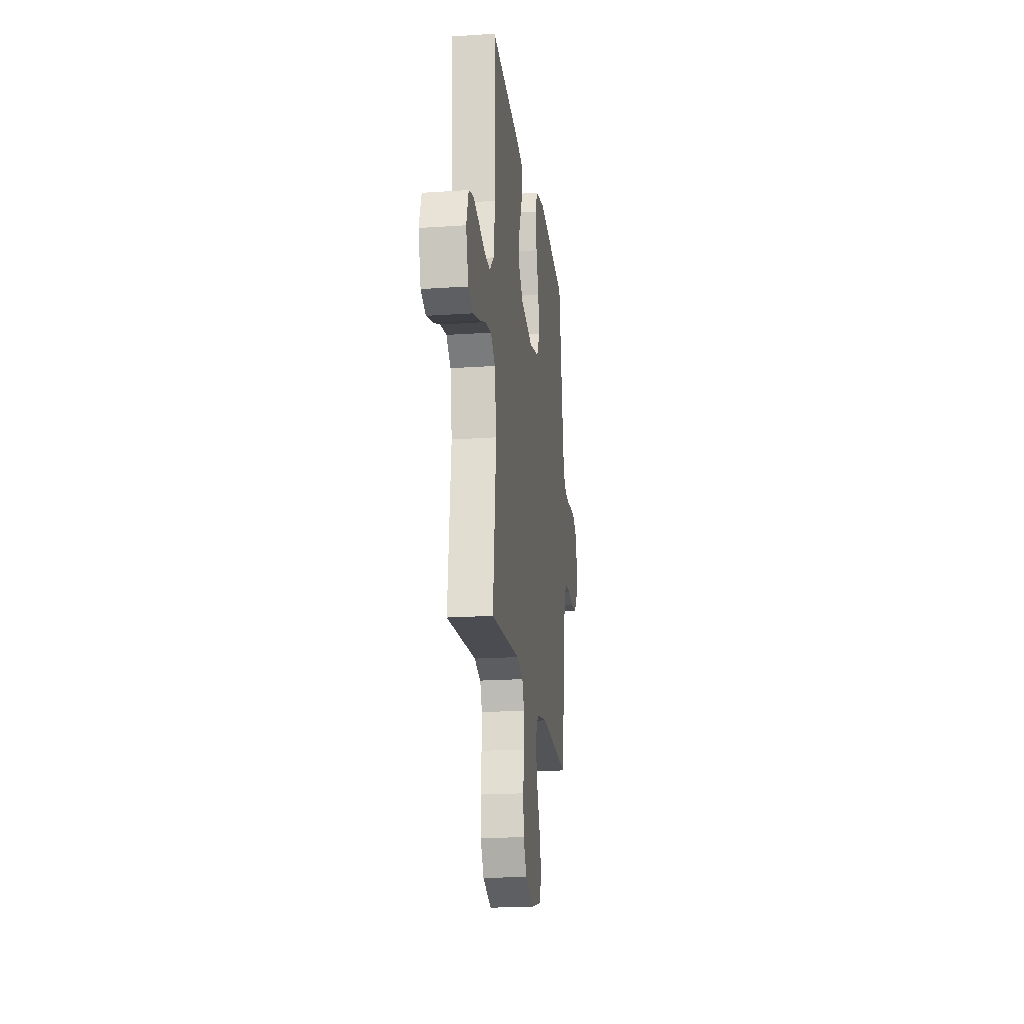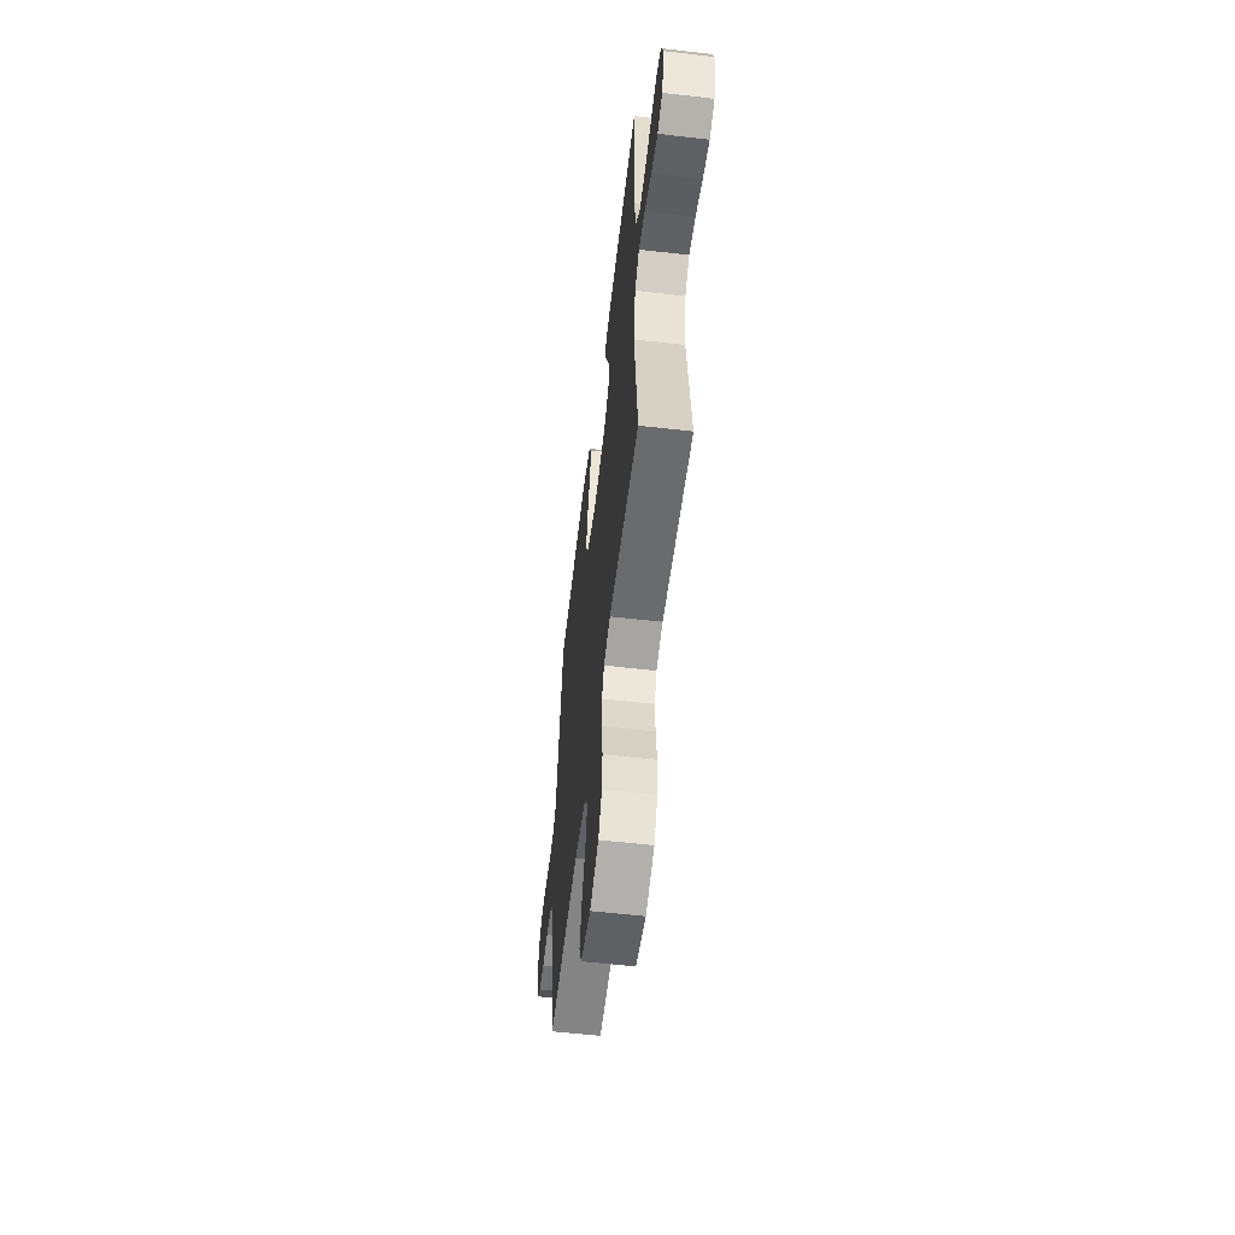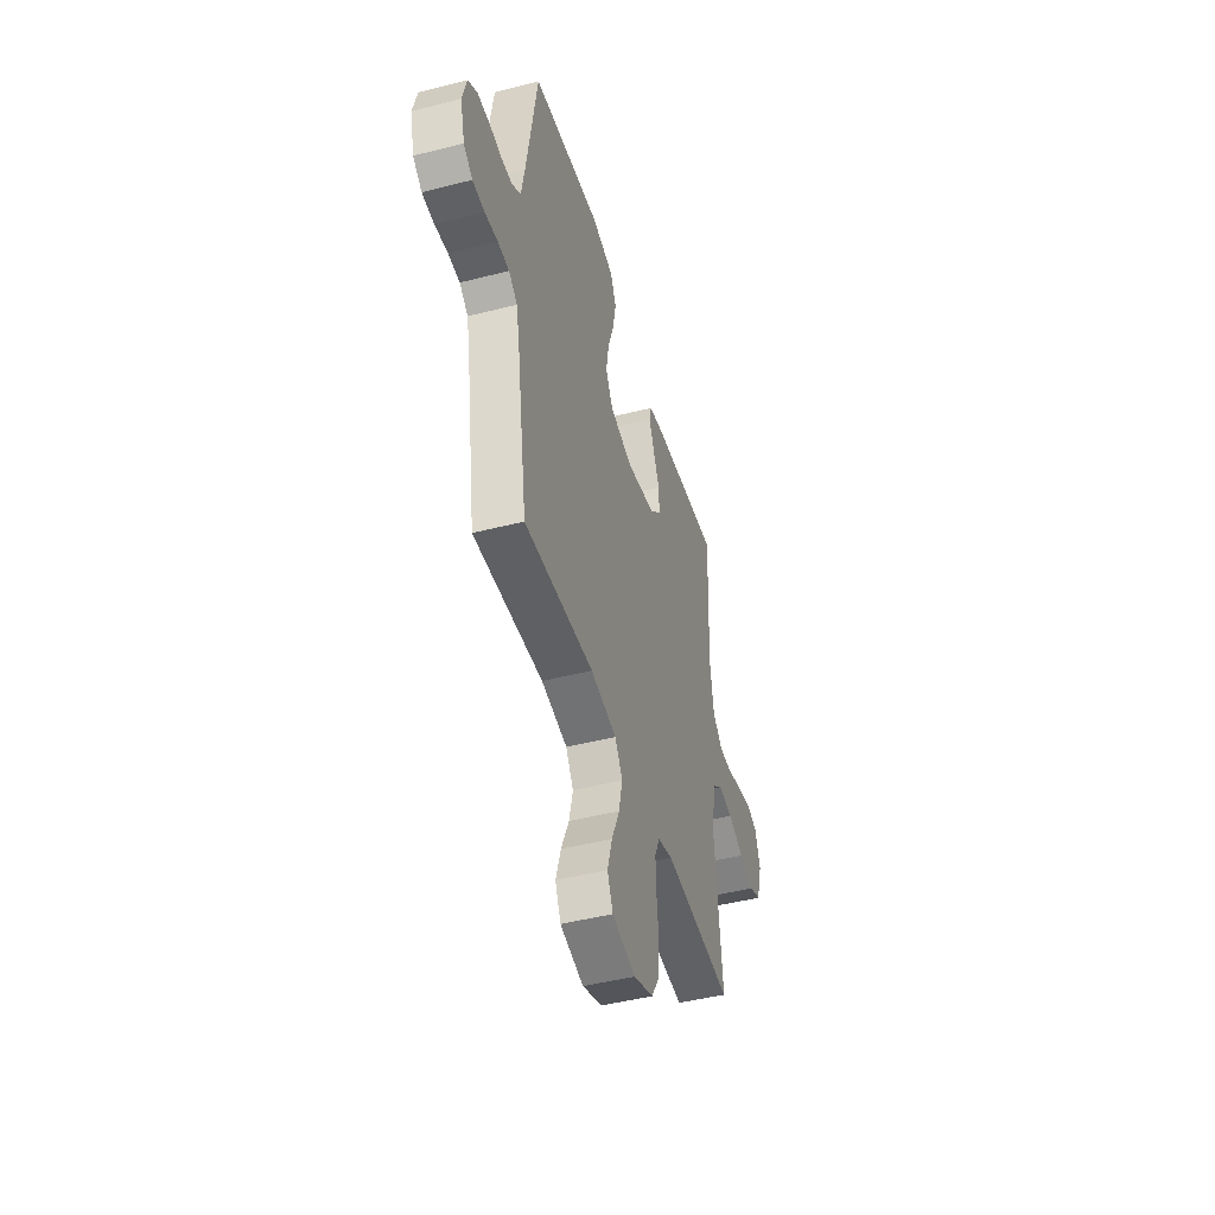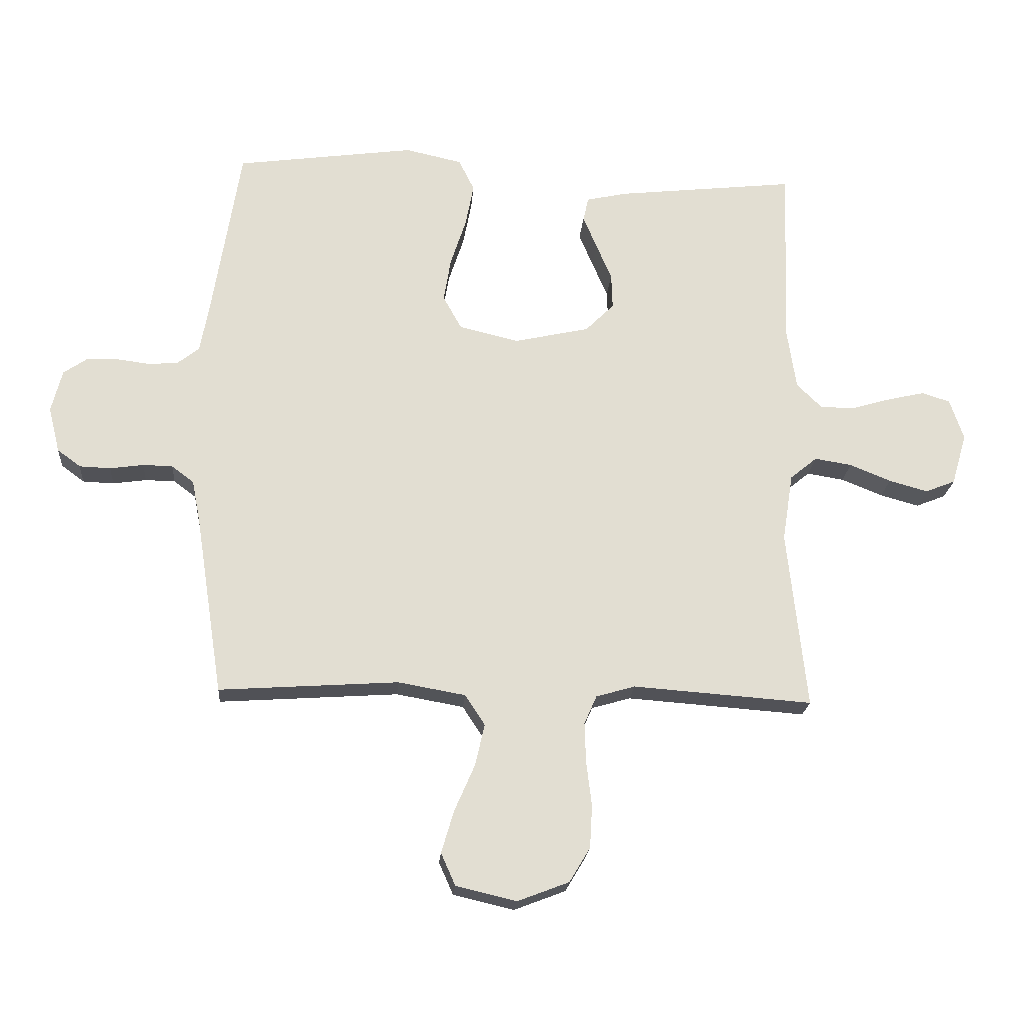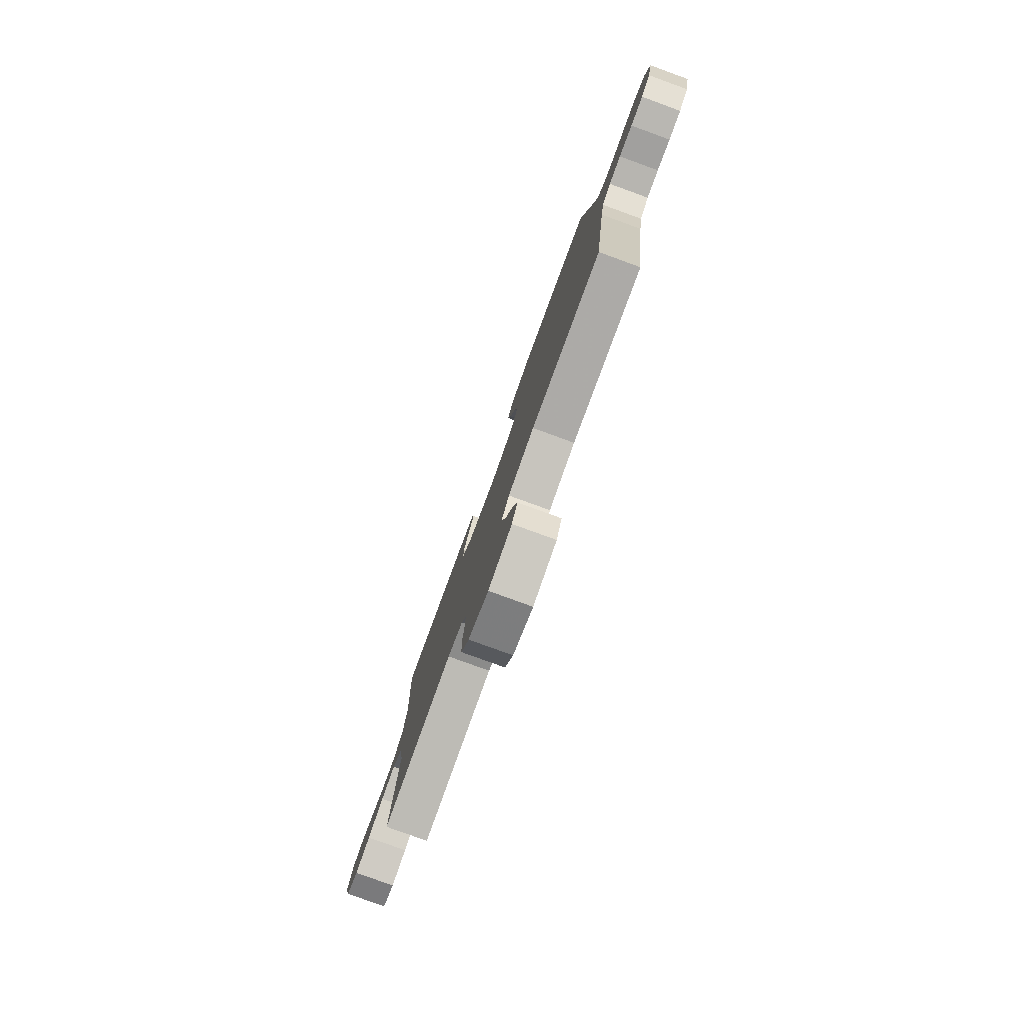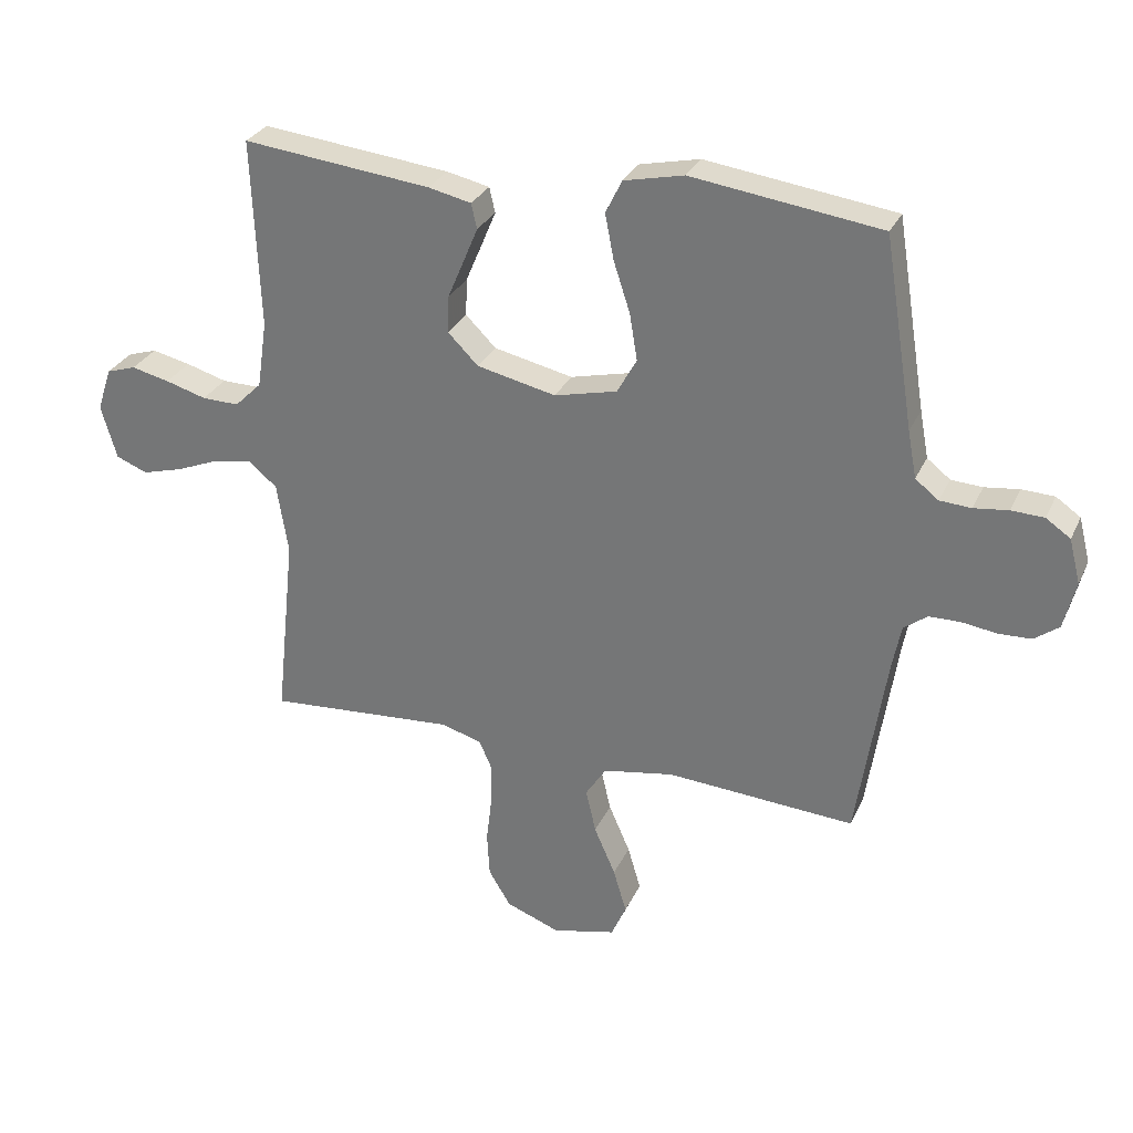
<metadata>
{"format":"obj","ext":"obj","renderer":"f3d","projection":"perspective","resolution":1024,"background":"white","views":[{"elev":-19.7,"azim":-82.8,"up":"+Z"},{"elev":-57.5,"azim":-96.9,"up":"+Z"},{"elev":-46.1,"azim":106.3,"up":"+Z"},{"elev":-21.2,"azim":175.6,"up":"+Z"},{"elev":-79.9,"azim":70.0,"up":"+Z"},{"elev":29.4,"azim":21.2,"up":"+Z"}]}
</metadata>
<code>
v 0.5 0.07 -0.5
v 0.2 0.07 -0.48
v 0.087 0.07 -0.5
v 0.054 0.07 -0.551
v 0.07 0.07 -0.621
v 0.104 0.07 -0.699
v 0.125 0.07 -0.77
v 0.101 0.07 -0.824
v 0 0.07 -0.848
v -0.086 0.07 -0.815
v -0.121 0.07 -0.757
v -0.125 0.07 -0.686
v -0.116 0.07 -0.611
v -0.114 0.07 -0.545
v -0.135 0.07 -0.497
v -0.2 0.07 -0.478
v -0.5 0.07 -0.5
v -0.468 0.07 -0.2
v -0.486 0.07 -0.087
v -0.531 0.07 -0.05
v -0.593 0.07 -0.06
v -0.662 0.07 -0.088
v -0.727 0.07 -0.106
v -0.777 0.07 -0.086
v -0.802 0.07 0
v -0.779 0.07 0.069
v -0.732 0.07 0.084
v -0.671 0.07 0.07
v -0.606 0.07 0.051
v -0.547 0.07 0.05
v -0.504 0.07 0.092
v -0.488 0.07 0.2
v -0.5 0.07 0.5
v -0.2 0.07 0.467
v -0.132 0.07 0.452
v -0.123 0.07 0.412
v -0.146 0.07 0.357
v -0.172 0.07 0.296
v -0.174 0.07 0.237
v -0.126 0.07 0.189
v 0 0.07 0.161
v 0.1 0.07 0.185
v 0.131 0.07 0.241
v 0.119 0.07 0.315
v 0.093 0.07 0.394
v 0.079 0.07 0.467
v 0.105 0.07 0.52
v 0.2 0.07 0.541
v 0.5 0.07 0.5
v 0.548 0.07 0.2
v 0.562 0.07 0.125
v 0.599 0.07 0.096
v 0.649 0.07 0.093
v 0.704 0.07 0.1
v 0.756 0.07 0.098
v 0.795 0.07 0.071
v 0.813 0.07 0
v 0.794 0.07 -0.076
v 0.755 0.07 -0.105
v 0.703 0.07 -0.107
v 0.647 0.07 -0.099
v 0.597 0.07 -0.1
v 0.56 0.07 -0.128
v 0.546 0.07 -0.2
v 0.5 0 -0.5
v 0.2 0 -0.48
v 0.087 0 -0.5
v 0.054 0 -0.551
v 0.07 0 -0.621
v 0.104 0 -0.699
v 0.125 0 -0.77
v 0.101 0 -0.824
v 0 0 -0.848
v -0.086 0 -0.815
v -0.121 0 -0.757
v -0.125 0 -0.686
v -0.116 0 -0.611
v -0.114 0 -0.545
v -0.135 0 -0.497
v -0.2 0 -0.478
v -0.5 0 -0.5
v -0.468 0 -0.2
v -0.486 0 -0.087
v -0.531 0 -0.05
v -0.593 0 -0.06
v -0.662 0 -0.088
v -0.727 0 -0.106
v -0.777 0 -0.086
v -0.802 0 0
v -0.779 0 0.069
v -0.732 0 0.084
v -0.671 0 0.07
v -0.606 0 0.051
v -0.547 0 0.05
v -0.504 0 0.092
v -0.488 0 0.2
v -0.5 0 0.5
v -0.2 0 0.467
v -0.132 0 0.452
v -0.123 0 0.412
v -0.146 0 0.357
v -0.172 0 0.296
v -0.174 0 0.237
v -0.126 0 0.189
v 0 0 0.161
v 0.1 0 0.185
v 0.131 0 0.241
v 0.119 0 0.315
v 0.093 0 0.394
v 0.079 0 0.467
v 0.105 0 0.52
v 0.2 0 0.541
v 0.5 0 0.5
v 0.548 0 0.2
v 0.562 0 0.125
v 0.599 0 0.096
v 0.649 0 0.093
v 0.704 0 0.1
v 0.756 0 0.098
v 0.795 0 0.071
v 0.813 0 0
v 0.794 0 -0.076
v 0.755 0 -0.105
v 0.703 0 -0.107
v 0.647 0 -0.099
v 0.597 0 -0.1
v 0.56 0 -0.128
v 0.546 0 -0.2
f 59 60 61
f 58 59 61
f 57 58 61
f 56 57 61
f 55 56 61
f 54 55 61
f 53 54 61
f 52 53 61 62
f 51 52 62 63
f 48 49 50
f 47 48 50
f 46 47 50
f 45 46 50
f 44 45 50
f 51 63 64
f 50 51 64
f 44 50 64
f 43 44 64
f 36 37 38
f 35 36 38
f 34 35 38
f 33 34 38
f 32 33 38
f 31 32 38 39
f 30 31 39 40
f 27 28 29
f 26 27 29
f 25 26 29
f 24 25 29
f 23 24 29
f 22 23 29
f 21 22 29
f 20 21 29 30
f 30 40 41
f 20 30 41
f 19 20 41
f 16 17 18
f 19 41 42
f 18 19 42
f 16 18 42
f 15 16 42
f 11 12 13
f 10 11 13
f 9 10 13
f 8 9 13
f 7 8 13
f 6 7 13
f 5 6 13
f 4 5 13 14
f 64 1 2
f 43 64 2
f 42 43 2
f 14 15 42
f 4 14 42
f 3 4 42
f 2 3 42
f 125 124 123
f 125 123 122
f 125 122 121
f 125 121 120
f 125 120 119
f 125 119 118
f 125 118 117
f 126 125 117 116
f 127 126 116 115
f 114 113 112
f 114 112 111
f 114 111 110
f 114 110 109
f 114 109 108
f 128 127 115
f 128 115 114
f 128 114 108
f 128 108 107
f 102 101 100
f 102 100 99
f 102 99 98
f 102 98 97
f 102 97 96
f 103 102 96 95
f 104 103 95 94
f 93 92 91
f 93 91 90
f 93 90 89
f 93 89 88
f 93 88 87
f 93 87 86
f 93 86 85
f 94 93 85 84
f 105 104 94
f 105 94 84
f 105 84 83
f 82 81 80
f 106 105 83
f 106 83 82
f 106 82 80
f 106 80 79
f 77 76 75
f 77 75 74
f 77 74 73
f 77 73 72
f 77 72 71
f 77 71 70
f 77 70 69
f 78 77 69 68
f 66 65 128
f 66 128 107
f 66 107 106
f 106 79 78
f 106 78 68
f 106 68 67
f 106 67 66
f 1 65 66 2
f 2 66 67 3
f 3 67 68 4
f 4 68 69 5
f 5 69 70 6
f 6 70 71 7
f 7 71 72 8
f 8 72 73 9
f 9 73 74 10
f 10 74 75 11
f 11 75 76 12
f 12 76 77 13
f 13 77 78 14
f 14 78 79 15
f 15 79 80 16
f 16 80 81 17
f 17 81 82 18
f 18 82 83 19
f 19 83 84 20
f 20 84 85 21
f 21 85 86 22
f 22 86 87 23
f 23 87 88 24
f 24 88 89 25
f 25 89 90 26
f 26 90 91 27
f 27 91 92 28
f 28 92 93 29
f 29 93 94 30
f 30 94 95 31
f 31 95 96 32
f 32 96 97 33
f 33 97 98 34
f 34 98 99 35
f 35 99 100 36
f 36 100 101 37
f 37 101 102 38
f 38 102 103 39
f 39 103 104 40
f 40 104 105 41
f 41 105 106 42
f 42 106 107 43
f 43 107 108 44
f 44 108 109 45
f 45 109 110 46
f 46 110 111 47
f 47 111 112 48
f 48 112 113 49
f 49 113 114 50
f 50 114 115 51
f 51 115 116 52
f 52 116 117 53
f 53 117 118 54
f 54 118 119 55
f 55 119 120 56
f 56 120 121 57
f 57 121 122 58
f 58 122 123 59
f 59 123 124 60
f 60 124 125 61
f 61 125 126 62
f 62 126 127 63
f 63 127 128 64
f 64 128 65 1

</code>
